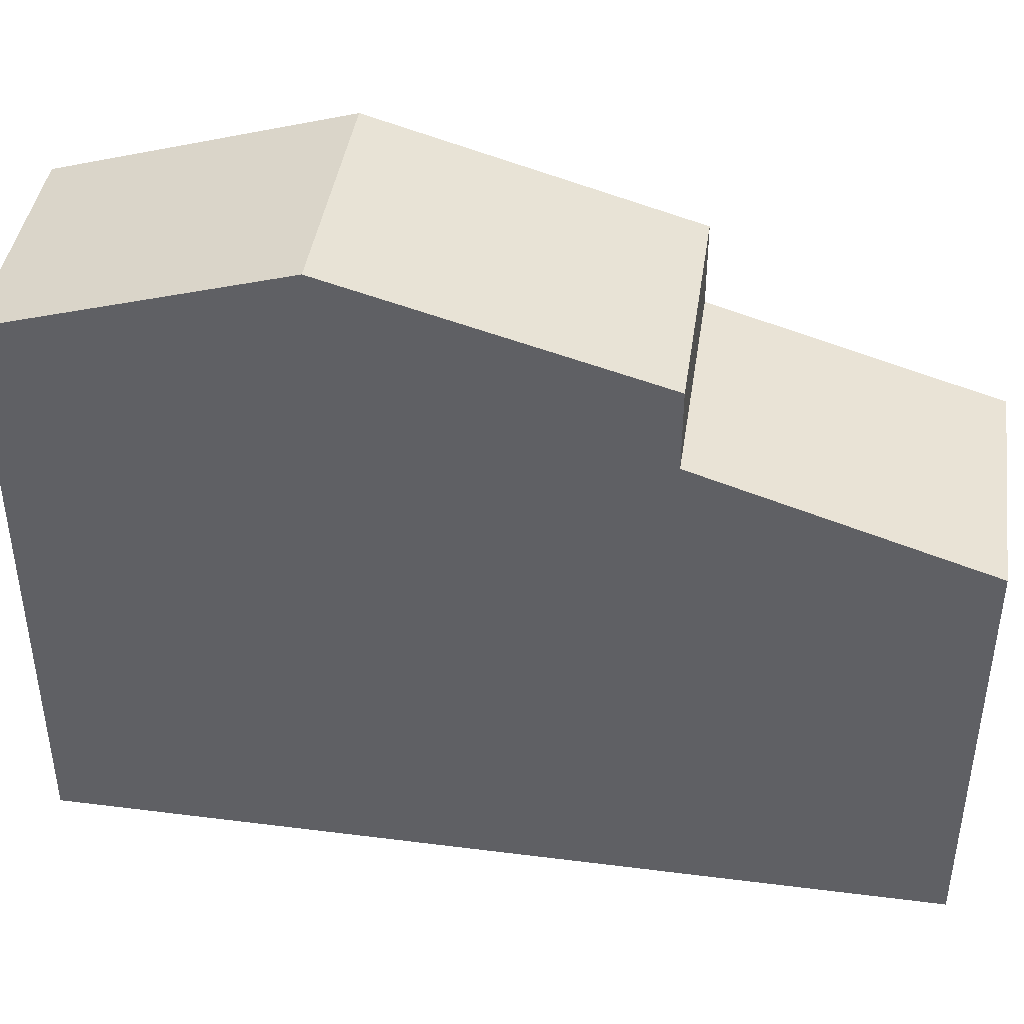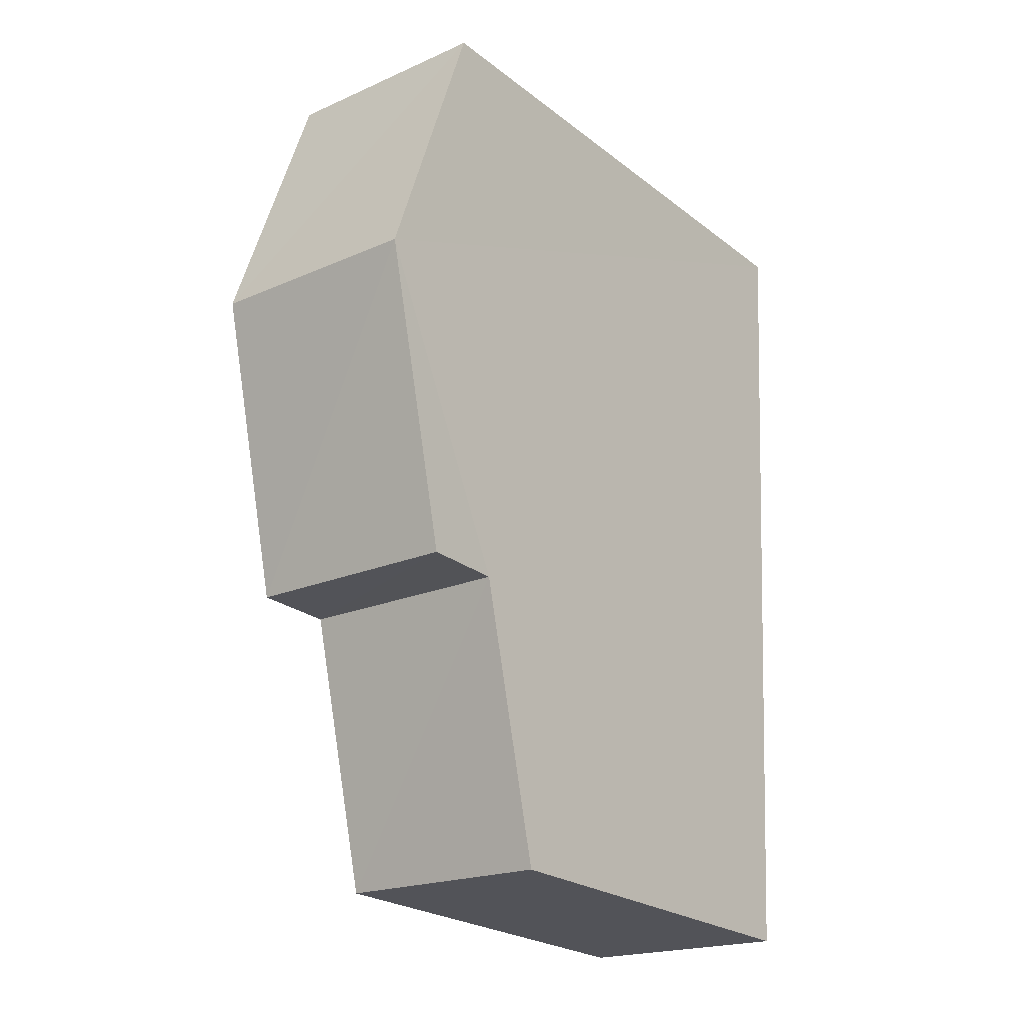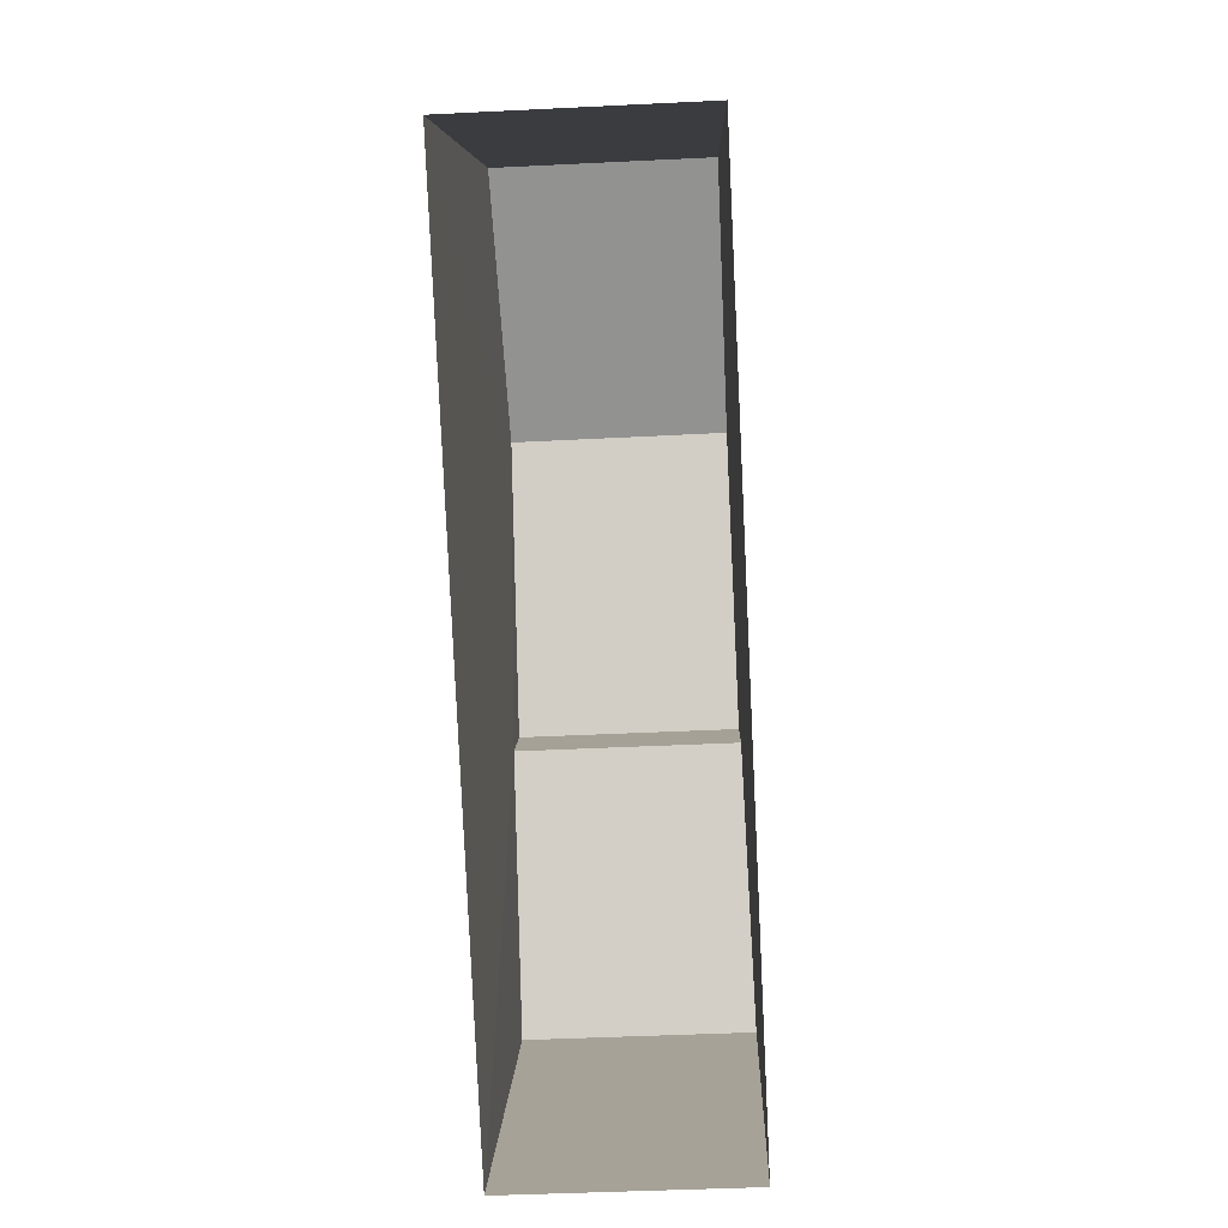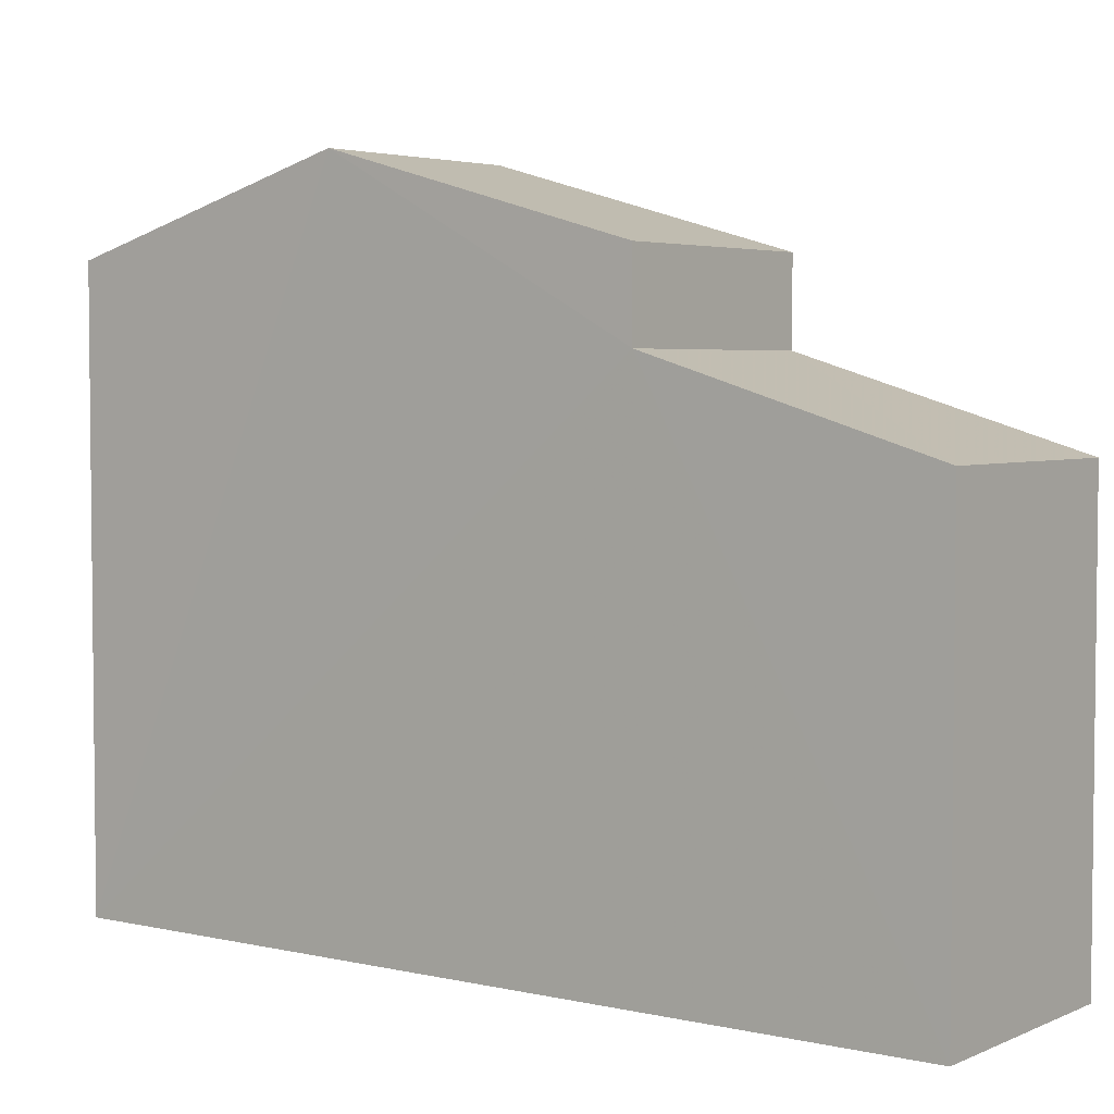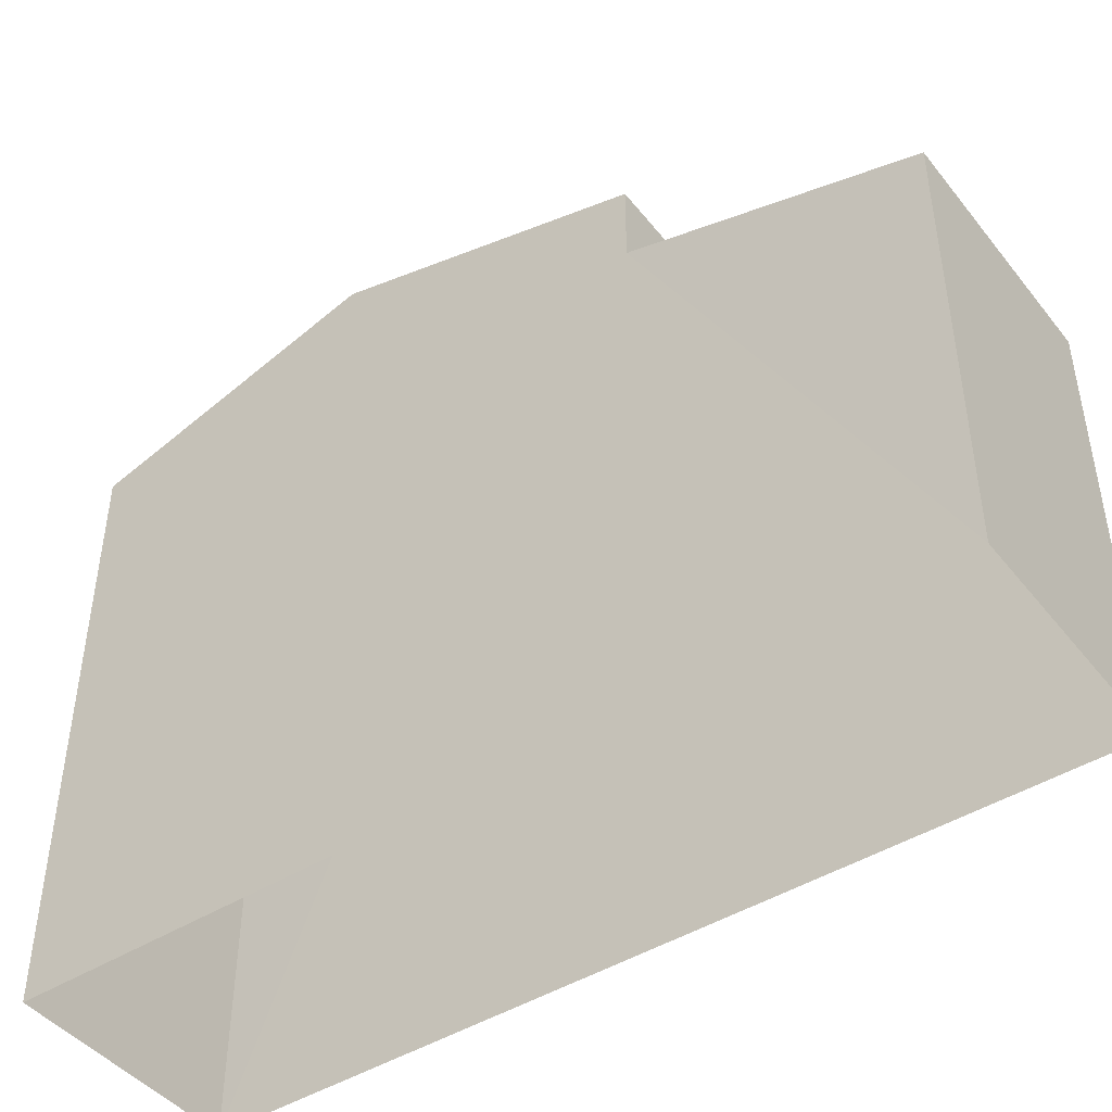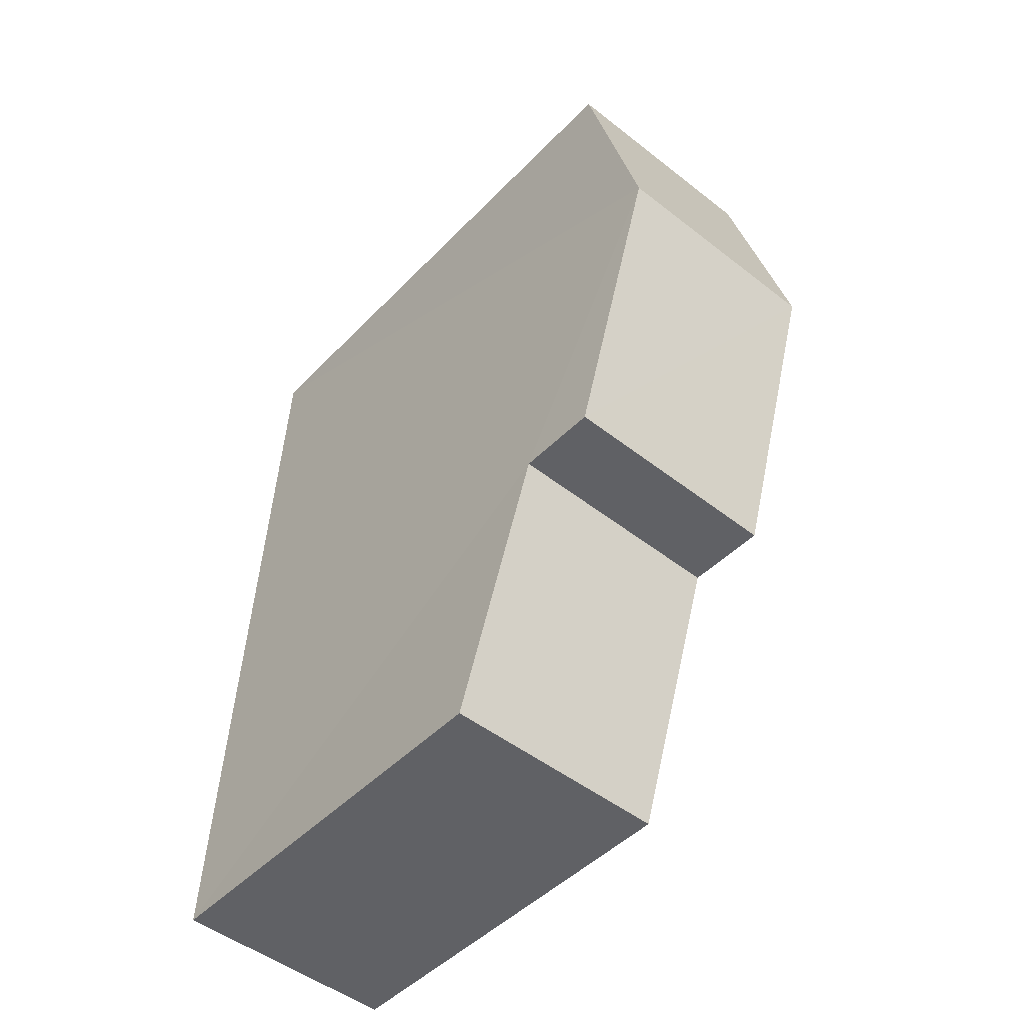
<metadata>
{"format":"obj","ext":"obj","renderer":"f3d","projection":"perspective","resolution":1024,"background":"white","views":[{"elev":42.4,"azim":-84.1,"up":"+Z"},{"elev":-24.1,"azim":38.7,"up":"+Y"},{"elev":6.8,"azim":-178.0,"up":"+Y"},{"elev":4.0,"azim":-56.1,"up":"+Z"},{"elev":-45.2,"azim":-56.8,"up":"+Z"},{"elev":-46.3,"azim":-40.6,"up":"+Y"}]}
</metadata>
<code>
v -3.729e+05 -1.039e+05 29.42
v -3.729e+05 -1.039e+05 29.42
v -3.729e+05 -1.039e+05 29.42
v -3.729e+05 -1.039e+05 29.42
v -3.729e+05 -1.039e+05 38.71
v -3.729e+05 -1.039e+05 38.71
v -3.729e+05 -1.039e+05 40.05
v -3.729e+05 -1.039e+05 40.05
v -3.729e+05 -1.039e+05 37.43
v -3.729e+05 -1.039e+05 36.12
v -3.729e+05 -1.039e+05 36.12
v -3.729e+05 -1.039e+05 37.43
v -3.729e+05 -1.039e+05 38.71
v -3.729e+05 -1.039e+05 38.71
f 1 2 3
f 1 4 2
f 5 6 7
f 8 5 7
f 9 10 11
f 9 12 10
f 13 14 8
f 7 13 8
f 6 3 2
f 6 5 3
f 6 2 7
f 13 7 12
f 12 2 4
f 12 4 10
f 7 2 12
f 5 8 3
f 8 14 9
f 3 9 1
f 1 9 11
f 3 8 9
f 11 4 1
f 11 10 4
f 12 14 13
f 12 9 14

</code>
